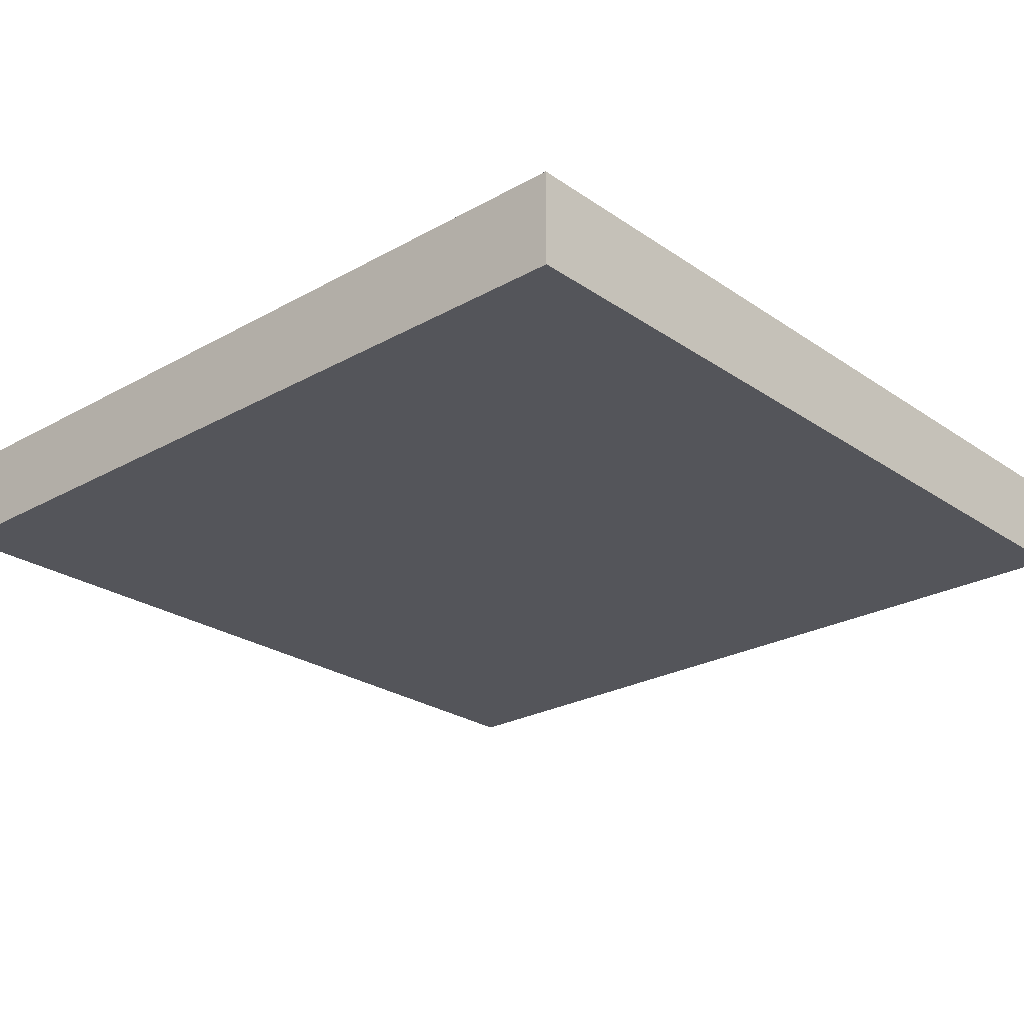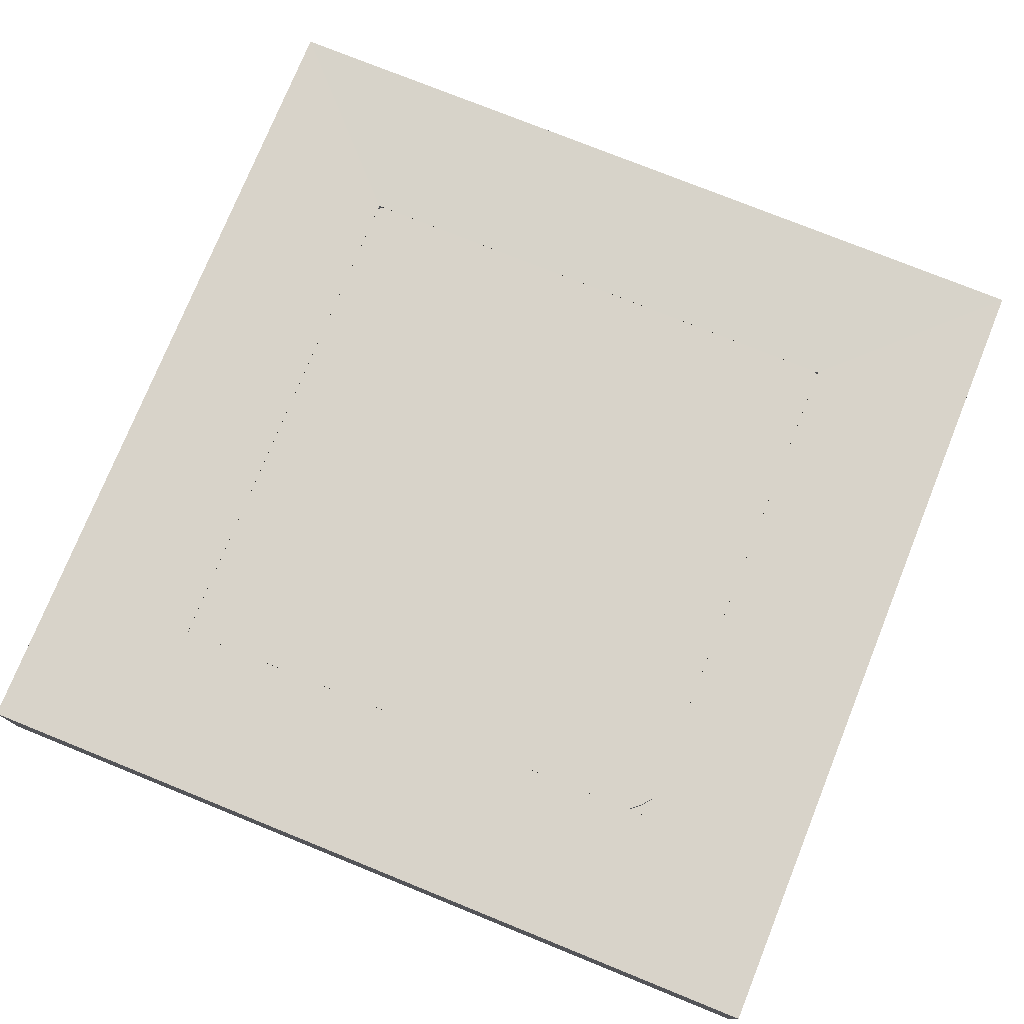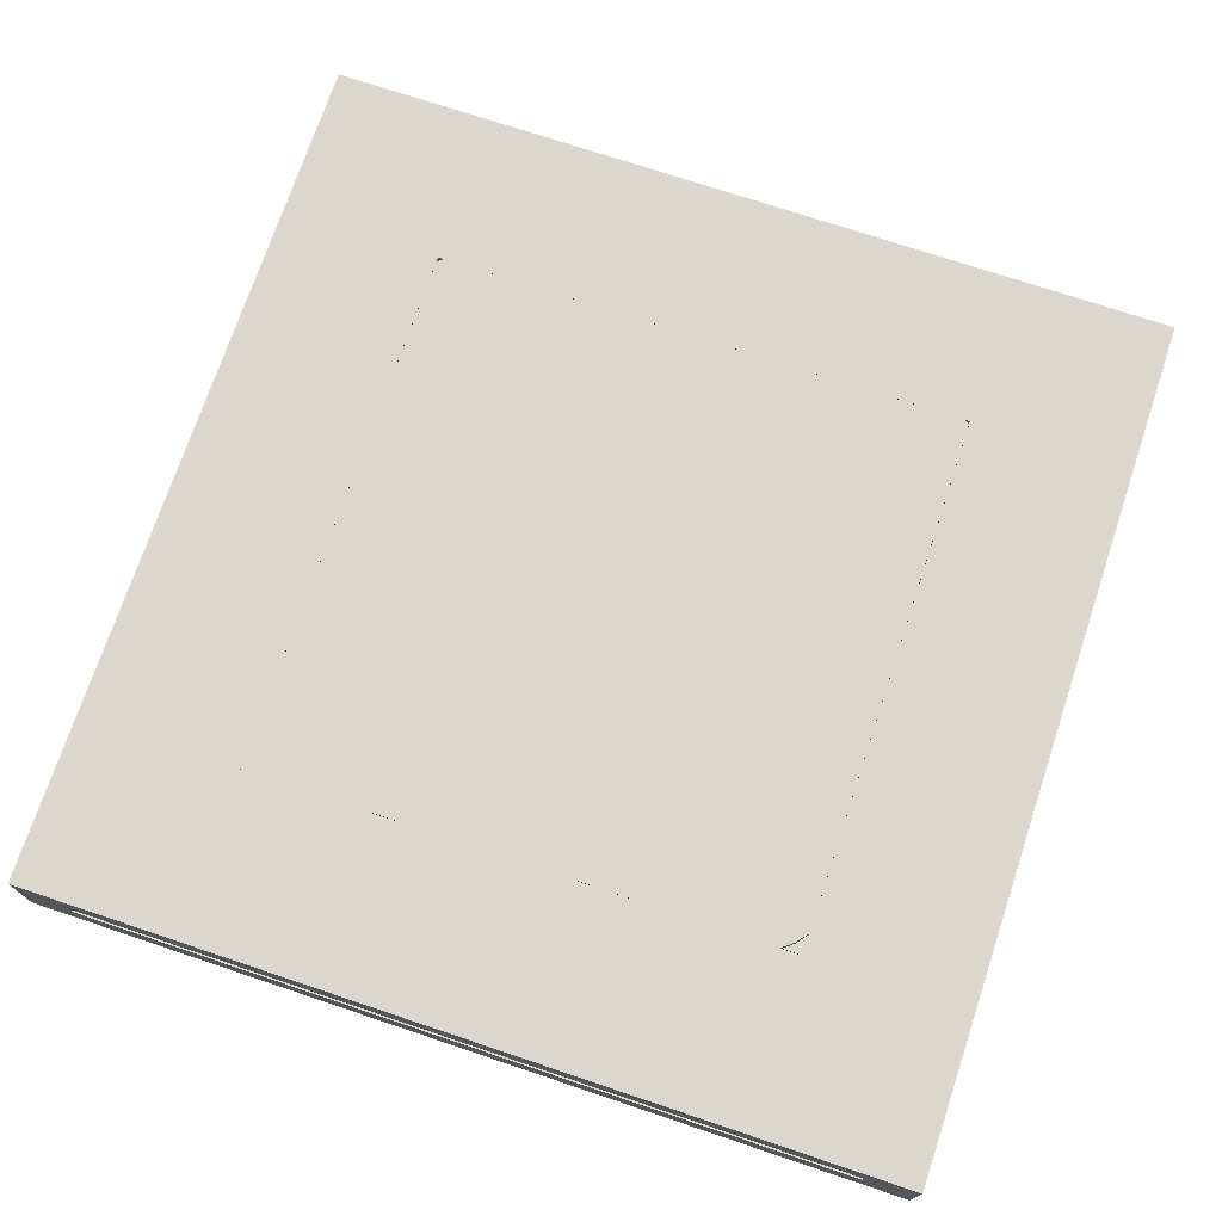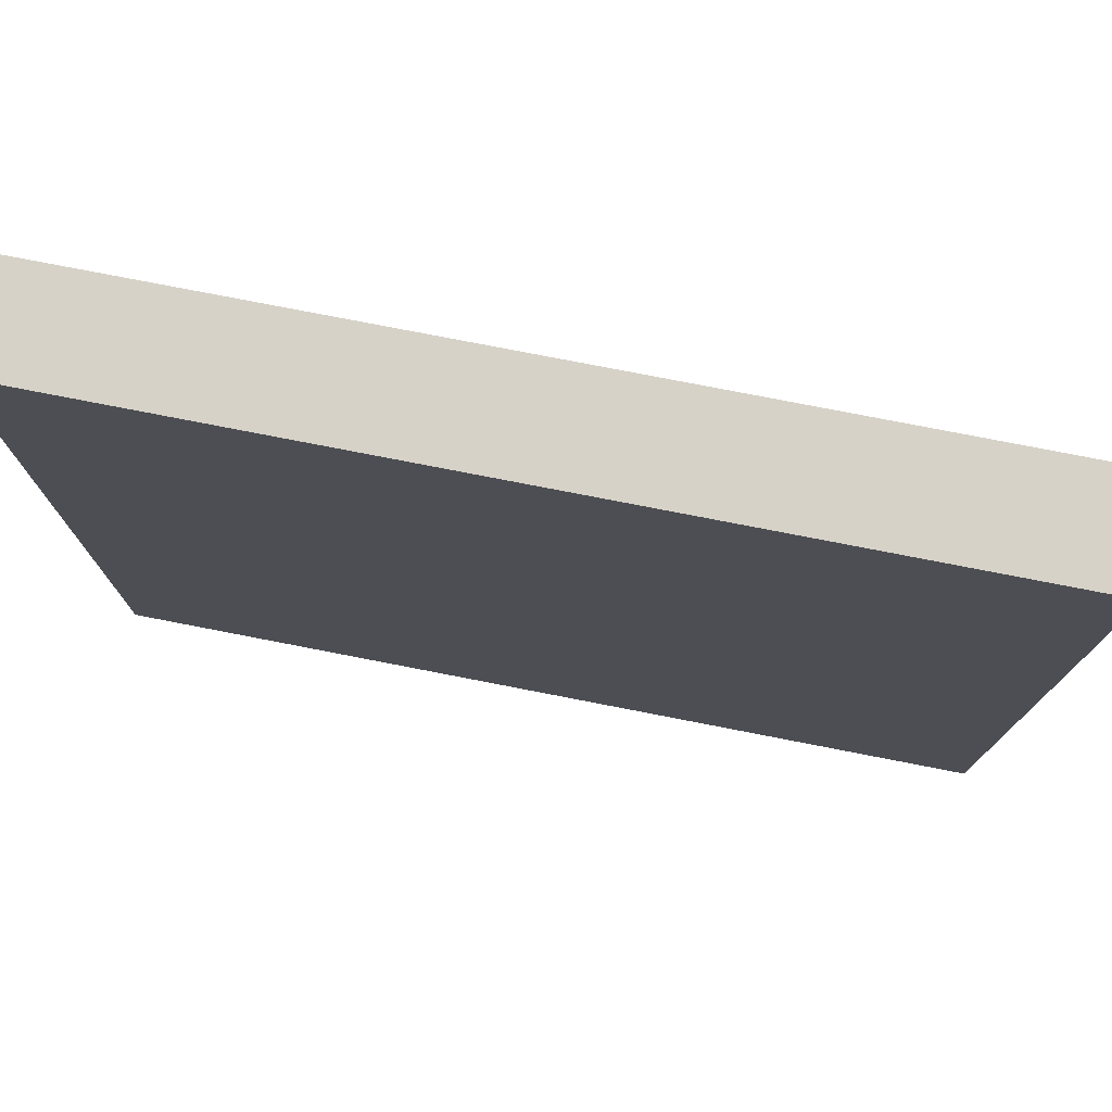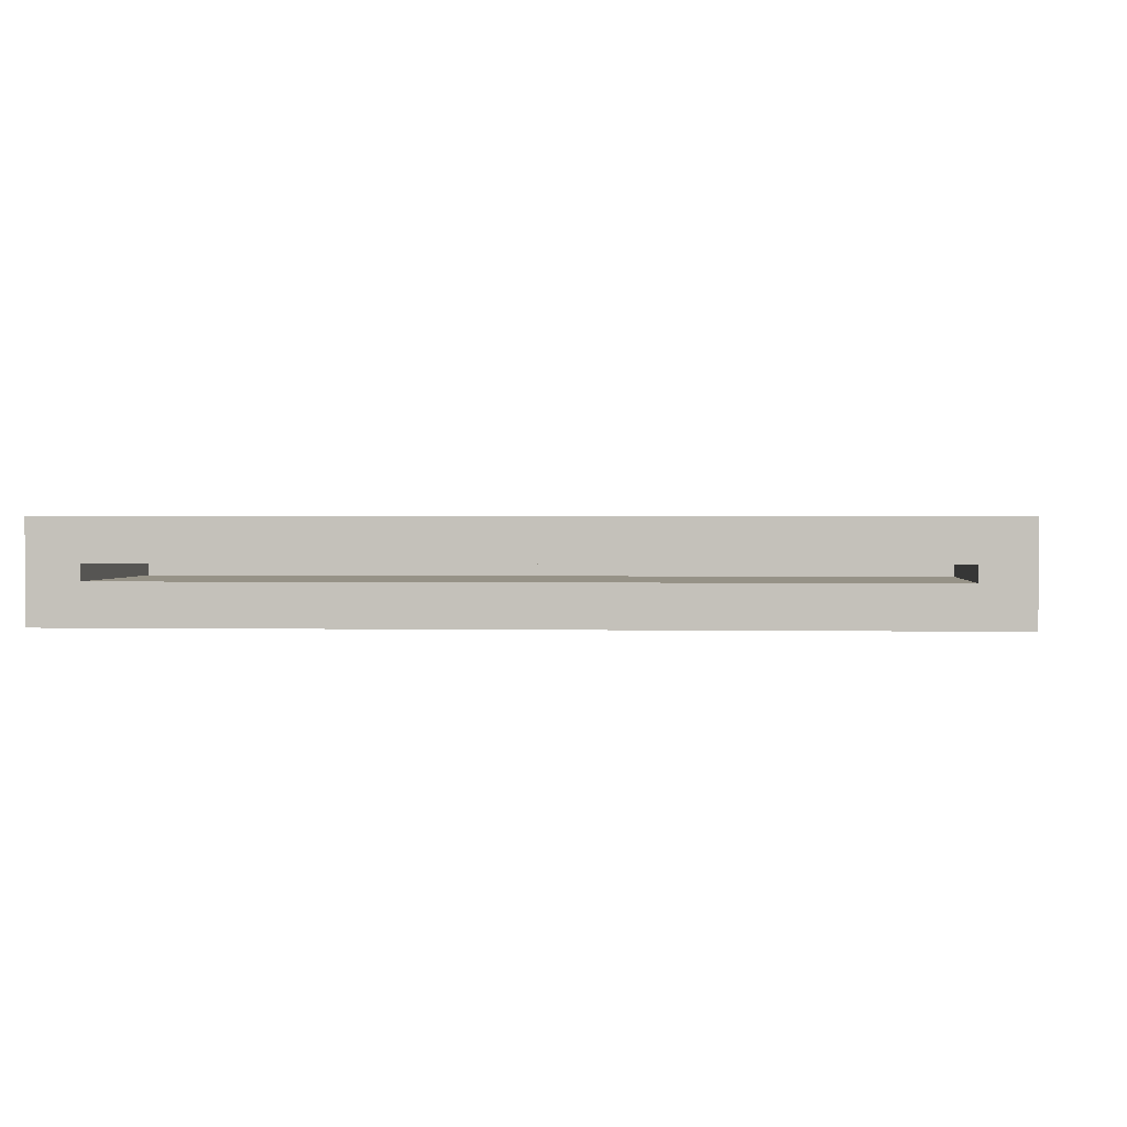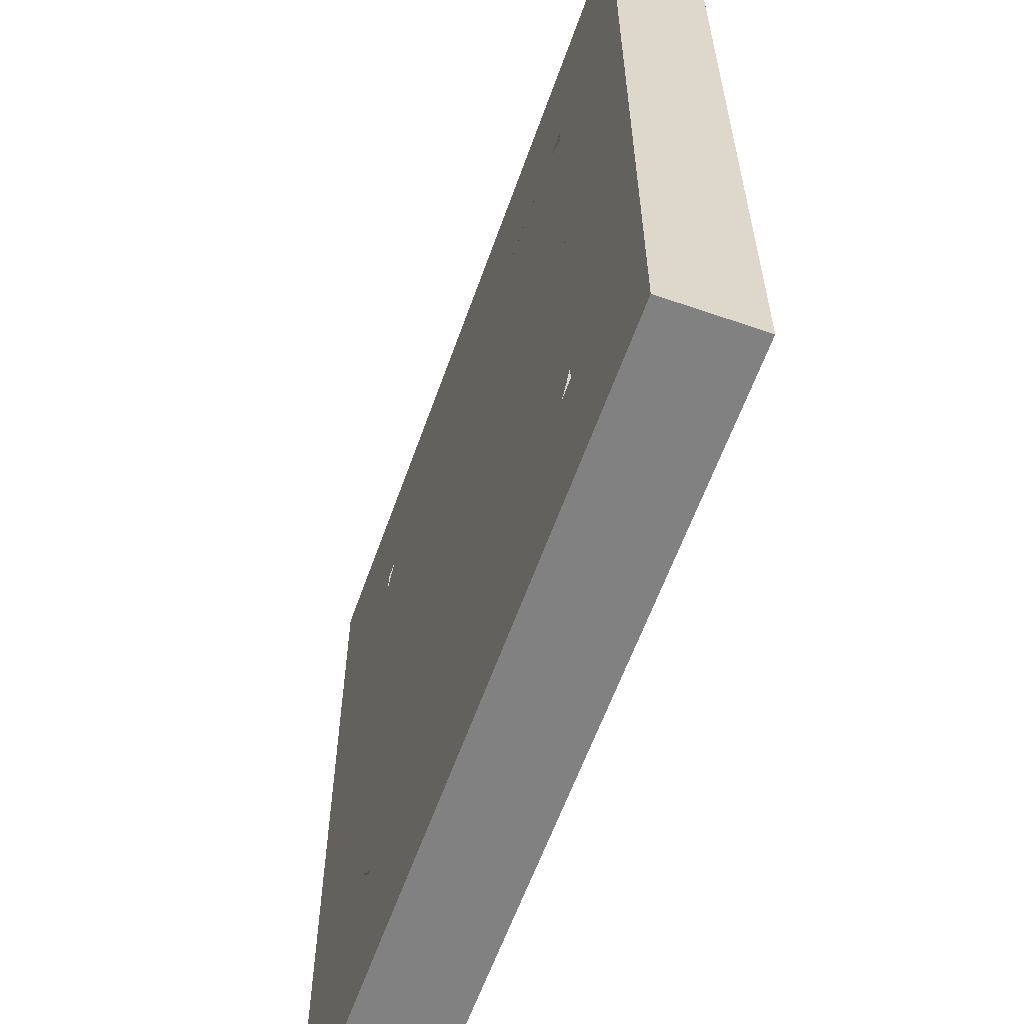
<metadata>
{"format":"obj","ext":"obj","renderer":"f3d","projection":"perspective","resolution":1024,"background":"white","views":[{"elev":-25.0,"azim":-137.8,"up":"+Y"},{"elev":76.0,"azim":22.0,"up":"+Y"},{"elev":73.3,"azim":108.5,"up":"+Y"},{"elev":77.3,"azim":11.0,"up":"+Z"},{"elev":1.1,"azim":94.6,"up":"+Y"},{"elev":-60.5,"azim":-109.5,"up":"+Z"}]}
</metadata>
<code>
o Cube
v 6.75 -0.75 -6.75
v 6.75 -0.75 6.75
v -6.75 -0.75 6.75
v -6.75 -0.75 -6.75
v 6.75 0.75 -6.75
v 6.75 0.75 6.75
v -6.75 0.75 6.75
v -6.75 0.75 -6.75
v -0.07647 0.7472 -5.981
v -1.243 0.7472 -5.866
v -2.365 0.7472 -5.526
v -3.399 0.7472 -4.973
v -4.305 0.7472 -4.23
v -5.048 0.7472 -3.324
v -5.601 0.7472 -2.29
v -5.941 0.7472 -1.168
v -6.056 0.7472 -0.001508
v -5.941 0.7472 1.165
v -5.601 0.7472 2.287
v -5.048 0.7472 3.321
v -4.305 0.7472 4.227
v -3.399 0.7472 4.97
v -2.365 0.7472 5.523
v -1.243 0.7472 5.863
v -0.07647 0.7472 5.978
v 1.09 0.7472 5.863
v 2.212 0.7472 5.523
v 3.246 0.7472 4.97
v 4.152 0.7472 4.227
v 4.895 0.7472 3.321
v 5.448 0.7472 2.287
v 5.788 0.7472 1.165
v 5.903 0.7472 -0.001514
v 5.788 0.7472 -1.168
v 5.448 0.7472 -2.29
v 4.895 0.7472 -3.324
v 4.152 0.7472 -4.23
v 3.246 0.7472 -4.973
v 2.212 0.7472 -5.526
v 1.09 0.7472 -5.866
v -1.243 0.7472 -5.866
v -0.07647 0.7472 -5.981
v -2.365 0.7472 -5.526
v -3.399 0.7472 -4.973
v -4.305 0.7472 -4.23
v -5.048 0.7472 -3.324
v -5.601 0.7472 -2.29
v -5.941 0.7472 -1.168
v -6.056 0.7472 -0.001508
v -5.941 0.7472 1.165
v -5.601 0.7472 2.287
v -5.048 0.7472 3.321
v -4.305 0.7472 4.227
v -3.399 0.7472 4.97
v -2.365 0.7472 5.523
v -1.243 0.7472 5.863
v -0.07647 0.7472 5.978
v 1.09 0.7472 5.863
v 2.212 0.7472 5.523
v 3.246 0.7472 4.97
v 4.152 0.7472 4.227
v 4.895 0.7472 3.321
v 5.448 0.7472 2.287
v 5.788 0.7472 1.165
v 5.903 0.7472 -0.001514
v 5.788 0.7472 -1.168
v 5.448 0.7472 -2.29
v 4.895 0.7472 -3.324
v 4.152 0.7472 -4.23
v 3.246 0.7472 -4.973
v 2.212 0.7472 -5.526
v 1.09 0.7472 -5.866
v -1.243 0.7472 -5.866
v -0.07647 0.7472 -5.981
v -2.365 0.7472 -5.526
v -3.399 0.7472 -4.973
v -4.305 0.7472 -4.23
v -5.048 0.7472 -3.324
v -5.601 0.7472 -2.29
v -5.941 0.7472 -1.168
v -6.056 0.7472 -0.001508
v -5.941 0.7472 1.165
v -5.601 0.7472 2.287
v -5.048 0.7472 3.321
v -4.305 0.7472 4.227
v -3.399 0.7472 4.97
v -2.365 0.7472 5.523
v -1.243 0.7472 5.863
v -0.07647 0.7472 5.978
v 1.09 0.7472 5.863
v 2.212 0.7472 5.523
v 3.246 0.7472 4.97
v 4.152 0.7472 4.227
v 4.895 0.7472 3.321
v 5.448 0.7472 2.287
v 5.788 0.7472 1.165
v 5.903 0.7472 -0.001514
v 5.788 0.7472 -1.168
v 5.448 0.7472 -2.29
v 4.895 0.7472 -3.324
v 4.152 0.7472 -4.23
v 3.246 0.7472 -4.973
v 2.212 0.7472 -5.526
v 1.09 0.7472 -5.866
v -1.243 0.6159 -5.866
v -0.07647 0.6159 -5.981
v -2.365 0.6159 -5.526
v -3.399 0.6159 -4.973
v -4.305 0.6159 -4.23
v -5.048 0.6159 -3.324
v -5.601 0.6159 -2.29
v -5.941 0.6159 -1.168
v -6.056 0.6159 -0.001508
v -5.941 0.6159 1.165
v -5.601 0.6159 2.287
v -5.048 0.6159 3.321
v -4.305 0.6159 4.227
v -3.399 0.6159 4.97
v -2.365 0.6159 5.523
v -1.243 0.6159 5.863
v -0.07647 0.6159 5.978
v 1.09 0.6159 5.863
v 2.212 0.6159 5.523
v 3.246 0.6159 4.97
v 4.152 0.6159 4.227
v 4.895 0.6159 3.321
v 5.448 0.6159 2.287
v 5.788 0.6159 1.165
v 5.903 0.6159 -0.001514
v 5.788 0.6159 -1.168
v 5.448 0.6159 -2.29
v 4.895 0.6159 -3.324
v 4.152 0.6159 -4.23
v 3.246 0.6159 -4.973
v 2.212 0.6159 -5.526
v 1.09 0.6159 -5.866
v -1.201 0.6159 -5.656
v -0.07647 0.6159 -5.767
v -2.283 0.6159 -5.328
v -3.28 0.6159 -4.796
v -4.153 0.6159 -4.079
v -4.871 0.6159 -3.205
v -5.403 0.6159 -2.208
v -5.731 0.6159 -1.126
v -5.842 0.6159 -0.001509
v -5.731 0.6159 1.123
v -5.403 0.6159 2.205
v -4.871 0.6159 3.202
v -4.153 0.6159 4.075
v -3.28 0.6159 4.793
v -2.283 0.6159 5.325
v -1.201 0.6159 5.653
v -0.07647 0.6159 5.764
v 1.048 0.6159 5.653
v 2.13 0.6159 5.325
v 3.127 0.6159 4.793
v 4.001 0.6159 4.075
v 4.718 0.6159 3.202
v 5.25 0.6159 2.205
v 5.578 0.6159 1.123
v 5.689 0.6159 -0.001514
v 5.578 0.6159 -1.126
v 5.25 0.6159 -2.208
v 4.718 0.6159 -3.205
v 4.001 0.6159 -4.079
v 3.127 0.6159 -4.796
v 2.13 0.6159 -5.328
v 1.048 0.6159 -5.656
v -1.201 0.747 -5.656
v -0.07647 0.747 -5.767
v -2.283 0.747 -5.328
v -3.28 0.747 -4.796
v -4.153 0.747 -4.079
v -4.871 0.747 -3.205
v -5.403 0.747 -2.208
v -5.731 0.747 -1.126
v -5.842 0.747 -0.001509
v -5.731 0.747 1.123
v -5.403 0.747 2.205
v -4.871 0.747 3.202
v -4.153 0.747 4.075
v -3.28 0.747 4.793
v -2.283 0.747 5.325
v -1.201 0.747 5.653
v -0.07647 0.747 5.764
v 1.048 0.747 5.653
v 2.13 0.747 5.325
v 3.127 0.747 4.793
v 4.001 0.747 4.075
v 4.718 0.747 3.202
v 5.25 0.747 2.205
v 5.578 0.747 1.123
v 5.689 0.747 -0.001514
v 5.578 0.747 -1.126
v 5.25 0.747 -2.208
v 4.718 0.747 -3.205
v 4.001 0.747 -4.079
v 3.127 0.747 -4.796
v 2.13 0.747 -5.328
v 1.048 0.747 -5.656
v 6.75 -0.1222 -5.981
v 6.75 -0.1222 5.981
v 6.75 0.1222 -5.981
v 6.75 0.1222 5.981
v 6.75 -0.1222 -5.981
v 6.75 -0.1222 5.981
v 6.75 0.1222 -5.981
v 6.75 0.1222 5.981
v 6.75 -0.1222 -5.981
v 6.75 -0.1222 5.981
v 6.75 0.1222 -5.981
v 6.75 0.1222 5.981
v 3.266 -0.1222 -5.981
v 3.266 -0.1222 5.981
v 3.266 0.1222 -5.981
v 3.266 0.1222 5.981
f 1 2 3 4
f 6 2 202 204
f 2 6 7 3
f 3 7 8 4
f 5 1 4 8
f 13 8 7 21 20 19 18 17 16 15 14
f 21 7 6 29 28 27 26 25 24 23 22
f 29 6 5 37 36 35 34 33 32 31 30
f 37 5 8 13 12 11 10 9 40 39 38
f 27 28 60 59
f 63 64 96 95
f 14 15 47 46
f 28 29 61 60
f 15 16 48 47
f 29 30 62 61
f 16 17 49 48
f 30 31 63 62
f 17 18 50 49
f 31 32 64 63
f 18 19 51 50
f 32 33 65 64
f 19 20 52 51
f 33 34 66 65
f 20 21 53 52
f 34 35 67 66
f 21 22 54 53
f 35 36 68 67
f 22 23 55 54
f 9 10 41 42
f 36 37 69 68
f 23 24 56 55
f 10 11 43 41
f 37 38 70 69
f 24 25 57 56
f 11 12 44 43
f 38 39 71 70
f 25 26 58 57
f 12 13 45 44
f 39 40 72 71
f 26 27 59 58
f 13 14 46 45
f 40 9 42 72
f 98 99 131 130
f 50 51 83 82
f 64 65 97 96
f 51 52 84 83
f 65 66 98 97
f 52 53 85 84
f 66 67 99 98
f 53 54 86 85
f 67 68 100 99
f 54 55 87 86
f 42 41 73 74
f 68 69 101 100
f 55 56 88 87
f 41 43 75 73
f 69 70 102 101
f 56 57 89 88
f 43 44 76 75
f 70 71 103 102
f 57 58 90 89
f 44 45 77 76
f 71 72 104 103
f 58 59 91 90
f 45 46 78 77
f 72 42 74 104
f 59 60 92 91
f 46 47 79 78
f 60 61 93 92
f 47 48 80 79
f 61 62 94 93
f 48 49 81 80
f 62 63 95 94
f 49 50 82 81
f 133 134 166 165
f 85 86 118 117
f 99 100 132 131
f 86 87 119 118
f 74 73 105 106
f 100 101 133 132
f 87 88 120 119
f 73 75 107 105
f 101 102 134 133
f 88 89 121 120
f 75 76 108 107
f 102 103 135 134
f 89 90 122 121
f 76 77 109 108
f 103 104 136 135
f 90 91 123 122
f 77 78 110 109
f 104 74 106 136
f 91 92 124 123
f 78 79 111 110
f 92 93 125 124
f 79 80 112 111
f 93 94 126 125
f 80 81 113 112
f 94 95 127 126
f 81 82 114 113
f 95 96 128 127
f 82 83 115 114
f 96 97 129 128
f 83 84 116 115
f 97 98 130 129
f 84 85 117 116
f 168 138 170 200
f 120 121 153 152
f 107 108 140 139
f 134 135 167 166
f 121 122 154 153
f 108 109 141 140
f 135 136 168 167
f 122 123 155 154
f 109 110 142 141
f 136 106 138 168
f 123 124 156 155
f 110 111 143 142
f 124 125 157 156
f 111 112 144 143
f 125 126 158 157
f 112 113 145 144
f 126 127 159 158
f 113 114 146 145
f 127 128 160 159
f 114 115 147 146
f 128 129 161 160
f 115 116 148 147
f 129 130 162 161
f 116 117 149 148
f 130 131 163 162
f 117 118 150 149
f 131 132 164 163
f 118 119 151 150
f 106 105 137 138
f 132 133 165 164
f 119 120 152 151
f 105 107 139 137
f 169 171 172 173 174 175 176 177 178 179 180 181 182 183 184 185 186 187 188 189 190 191 192 193 194 195 196 197 198 199 200 170
f 155 156 188 187
f 142 143 175 174
f 156 157 189 188
f 143 144 176 175
f 157 158 190 189
f 144 145 177 176
f 158 159 191 190
f 145 146 178 177
f 159 160 192 191
f 146 147 179 178
f 160 161 193 192
f 147 148 180 179
f 161 162 194 193
f 148 149 181 180
f 162 163 195 194
f 149 150 182 181
f 163 164 196 195
f 150 151 183 182
f 138 137 169 170
f 164 165 197 196
f 151 152 184 183
f 137 139 171 169
f 165 166 198 197
f 152 153 185 184
f 139 140 172 171
f 166 167 199 198
f 153 154 186 185
f 140 141 173 172
f 167 168 200 199
f 154 155 187 186
f 141 142 174 173
f 201 203 207 205
f 1 5 203 201
f 2 1 201 202
f 5 6 204 203
f 208 206 210 212
f 204 202 206 208
f 202 201 205 206
f 203 204 208 207
f 211 212 216 215
f 206 205 209 210
f 207 208 212 211
f 205 207 211 209
f 213 215 216 214
f 209 211 215 213
f 212 210 214 216
f 210 209 213 214

</code>
